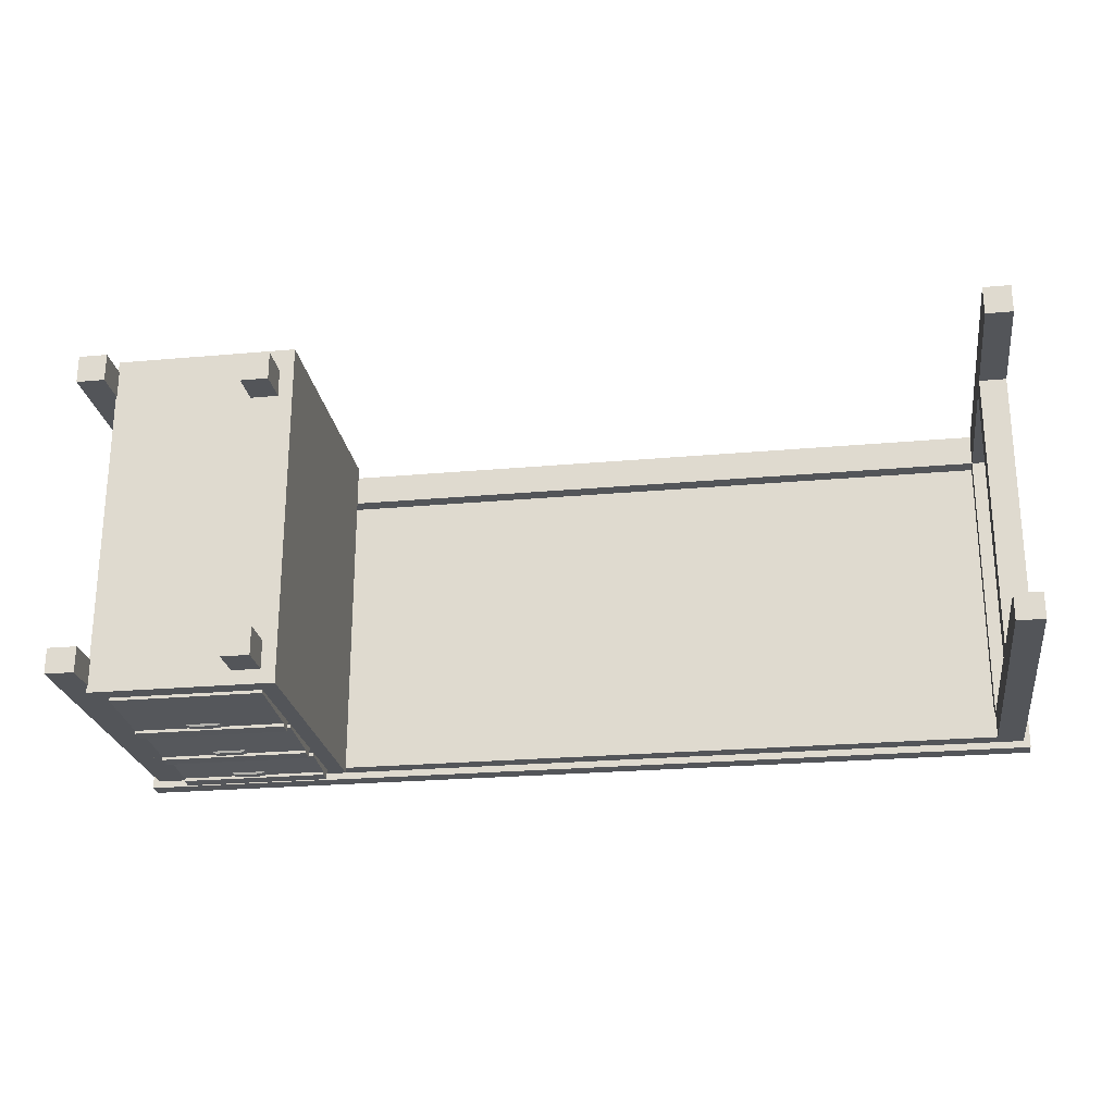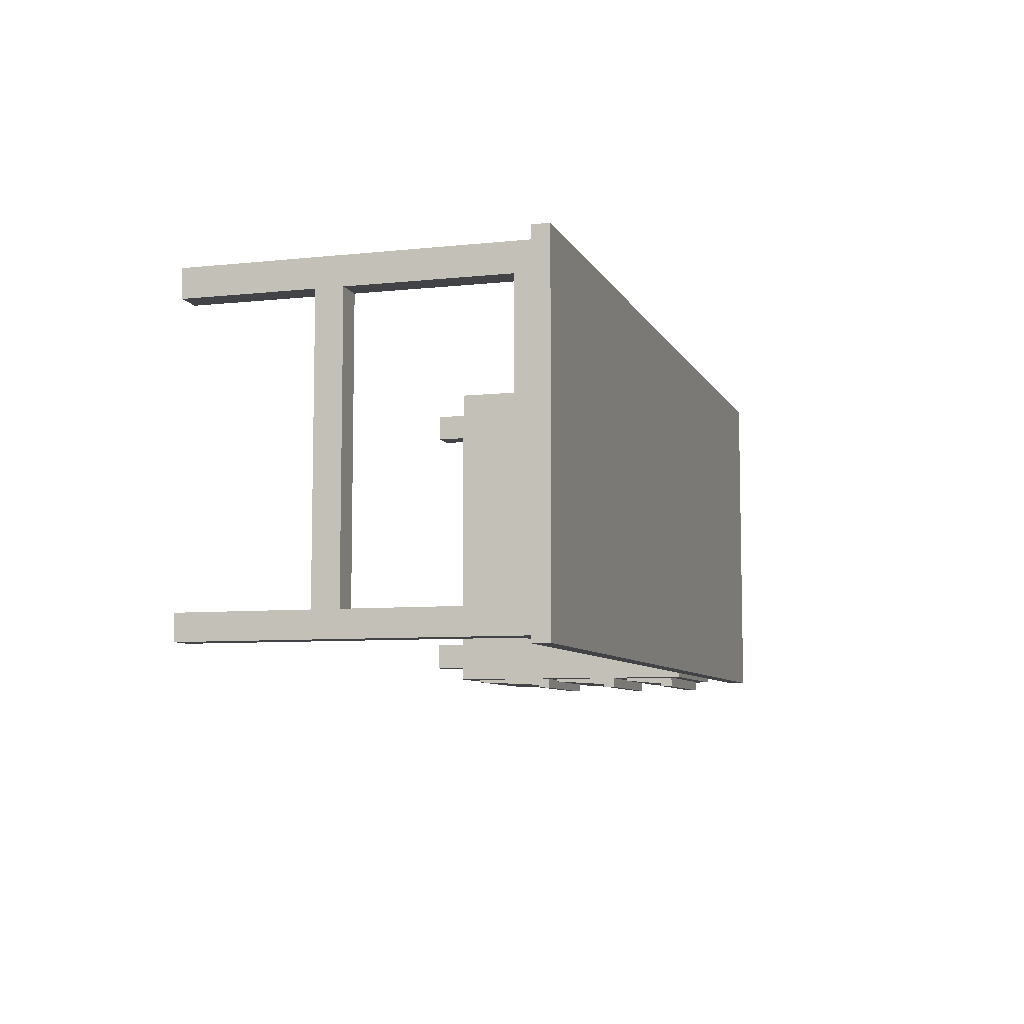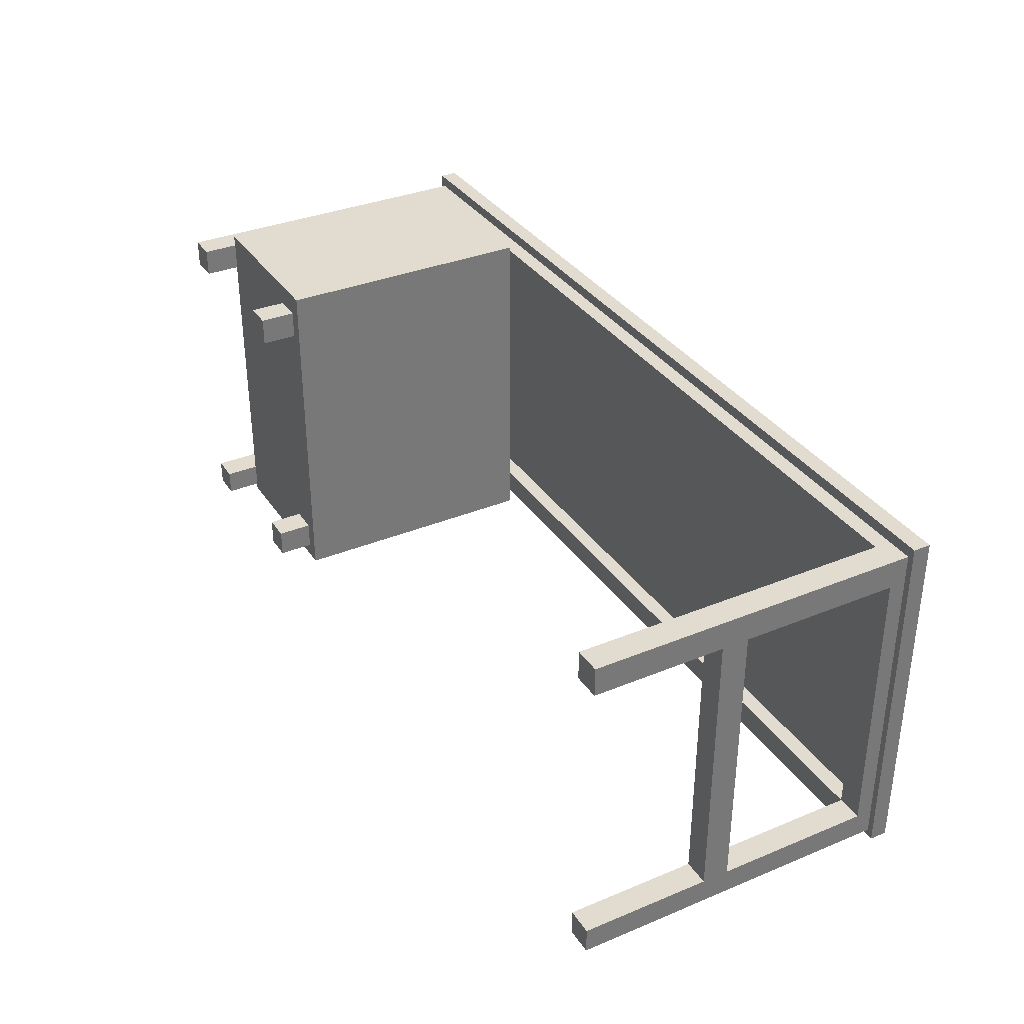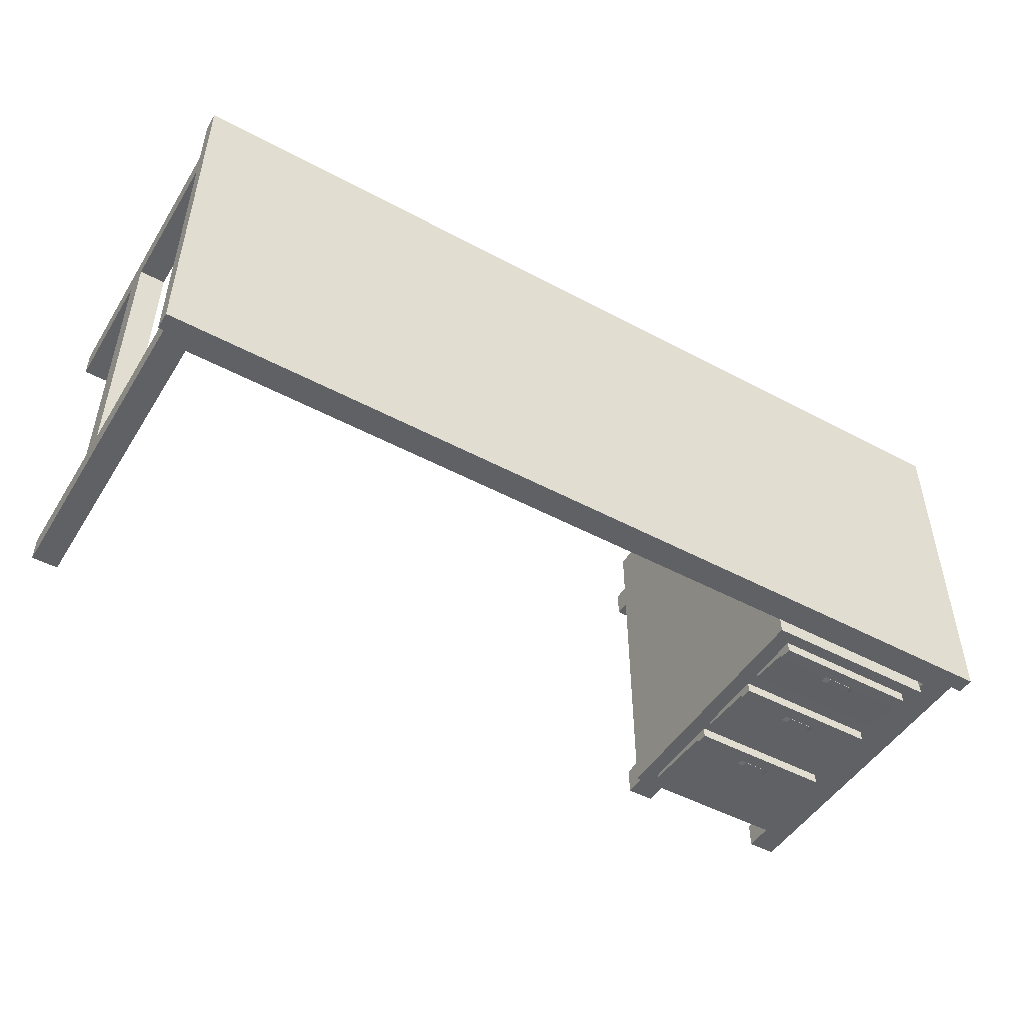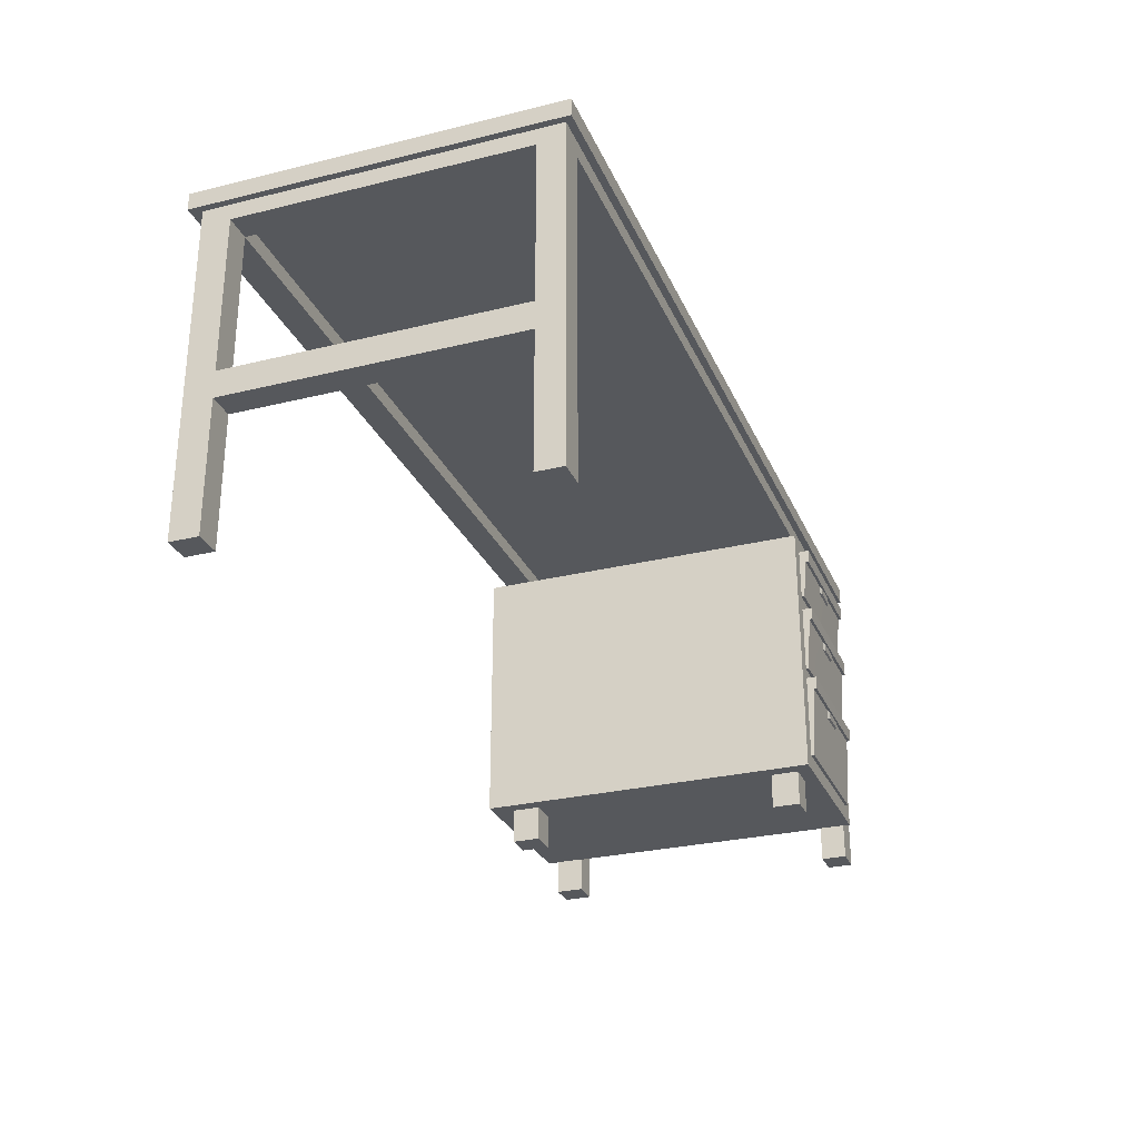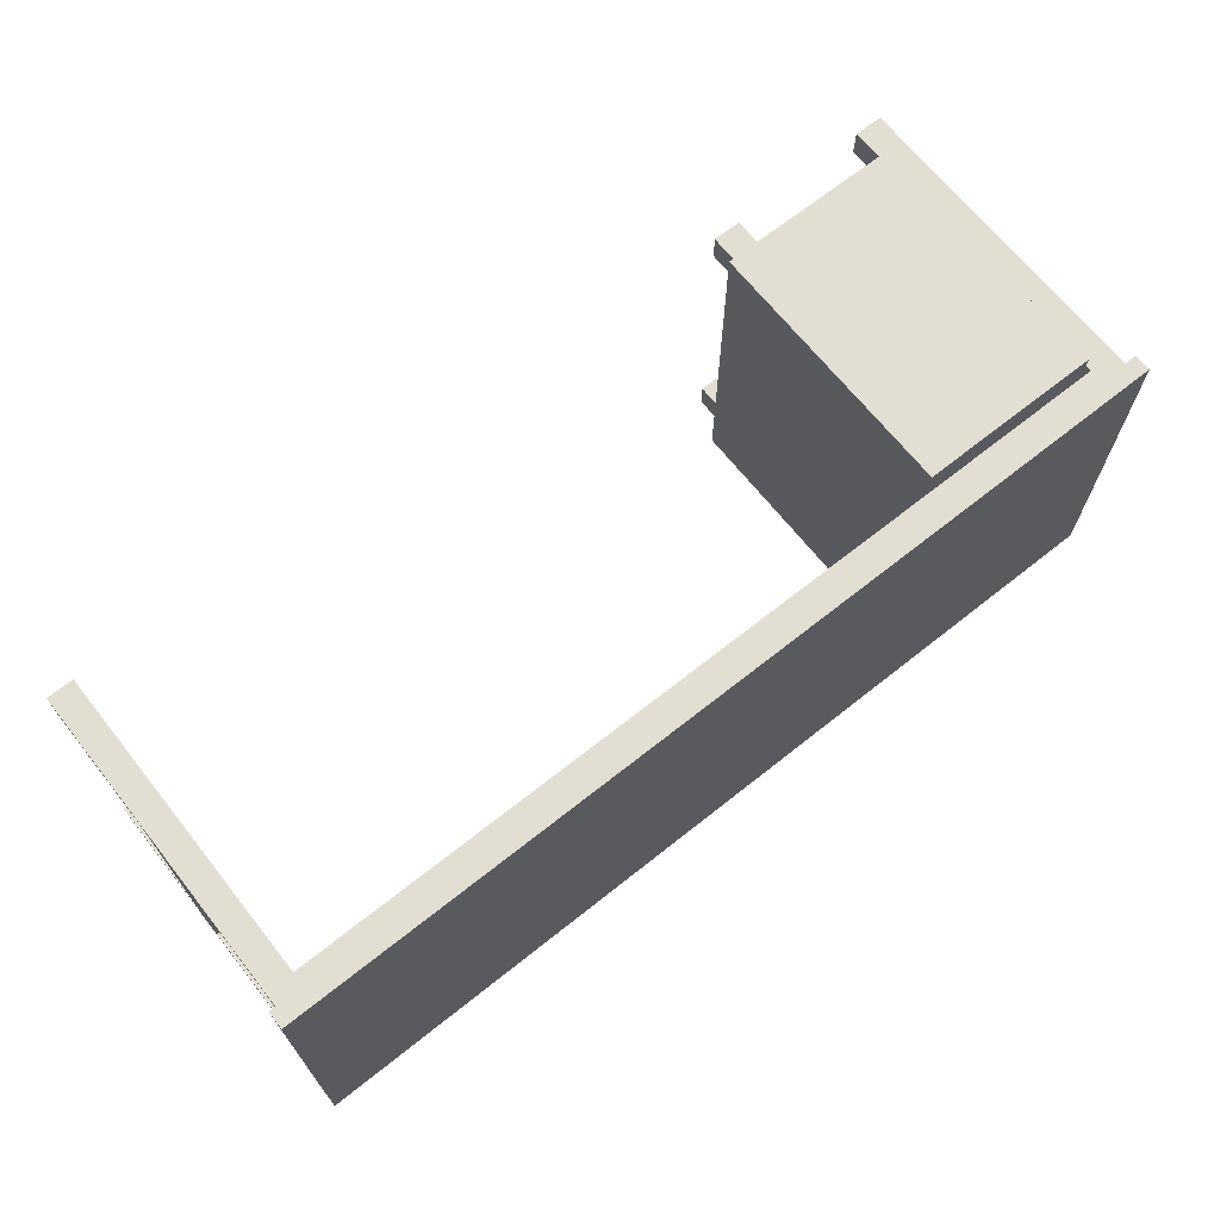
<metadata>
{"format":"obj","ext":"obj","renderer":"f3d","projection":"perspective","resolution":1024,"background":"white","views":[{"elev":-24.1,"azim":8.5,"up":"+Z"},{"elev":-7.4,"azim":106.8,"up":"+Z"},{"elev":34.4,"azim":61.0,"up":"+Z"},{"elev":-48.8,"azim":149.2,"up":"+Z"},{"elev":-28.3,"azim":110.3,"up":"+Y"},{"elev":68.0,"azim":141.5,"up":"+Z"}]}
</metadata>
<code>
g default
v -6.378 2.366 -2.615
v -4.053 2.366 -2.615
v -6.378 3.476 -2.615
v -4.053 3.476 -2.615
v -6.378 3.476 -2.795
v -4.053 3.476 -2.795
v -6.378 2.366 -2.725
v -4.053 2.366 -2.725
v -6.378 3.27 -2.615
v -6.378 3.27 -2.785
v -4.053 3.27 -2.785
v -4.053 3.27 -2.615
v -6.378 3.476 -2.841
v -4.053 3.476 -2.841
v -4.053 3.27 -2.831
v -6.378 3.27 -2.831
v -4.983 2.366 -2.615
v -4.983 2.366 -2.725
v -4.983 3.128 -2.777
v -4.983 3.27 -2.785
v -4.983 3.27 -2.831
v -4.983 3.476 -2.841
v -4.983 3.476 -2.795
v -4.983 3.476 -2.615
v -5.541 2.366 -2.615
v -5.541 2.366 -2.725
v -5.541 3.128 -2.777
v -5.541 3.27 -2.785
v -5.541 3.27 -2.831
v -5.541 3.476 -2.841
v -5.541 3.476 -2.795
v -5.541 3.476 -2.615
v -5.463 3.148 -2.808
v -5.463 3.25 -2.813
v -5.061 3.25 -2.813
v -5.061 3.148 -2.808
v -6.378 0.8186 -2.615
v -4.053 0.8186 -2.615
v -6.378 2.199 -2.615
v -4.053 2.199 -2.615
v -6.378 2.199 -2.795
v -4.053 2.199 -2.795
v -6.378 0.8186 -2.725
v -4.053 0.8186 -2.725
v -6.378 1.994 -2.615
v -6.378 1.994 -2.785
v -4.053 1.994 -2.785
v -4.053 1.994 -2.615
v -6.378 2.199 -2.841
v -4.053 2.199 -2.841
v -4.053 1.994 -2.831
v -6.378 1.994 -2.831
v -4.983 0.8186 -2.615
v -4.983 0.8186 -2.725
v -4.983 1.852 -2.777
v -4.983 1.994 -2.785
v -4.983 1.994 -2.831
v -4.983 2.199 -2.841
v -4.983 2.199 -2.795
v -4.983 2.199 -2.615
v -5.541 0.8186 -2.615
v -5.541 0.8186 -2.725
v -5.541 1.852 -2.777
v -5.541 1.994 -2.785
v -5.541 1.994 -2.831
v -5.541 2.199 -2.841
v -5.541 2.199 -2.795
v -5.541 2.199 -2.615
v -5.463 1.872 -2.808
v -5.463 1.974 -2.813
v -5.061 1.974 -2.813
v -5.061 1.872 -2.808
v -4.459 0 2.484
v -4.021 0 2.484
v -4.459 0.6727 2.484
v -4.021 0.6727 2.484
v -4.459 0.6727 2.039
v -4.021 0.6727 2.039
v -4.459 0 2.039
v -4.021 0 2.039
v -4.459 0 -2.005
v -4.021 0 -2.005
v -4.459 0.6727 -2.005
v -4.021 0.6727 -2.005
v -4.459 0.6727 -2.45
v -4.021 0.6727 -2.45
v -4.459 0 -2.45
v -4.021 0 -2.45
v -7.171 5.112 2.841
v 7.171 5.112 2.841
v -7.171 5.382 2.841
v 7.171 5.382 2.841
v -7.171 5.382 -2.677
v 7.171 5.382 -2.677
v -7.171 5.112 -2.677
v 7.171 5.112 -2.677
v -7.069 4.859 -2.167
v 7.069 4.859 -2.167
v -7.069 5.124 -2.167
v 7.069 5.124 -2.167
v -7.069 5.124 -2.569
v 7.069 5.124 -2.569
v -7.069 4.859 -2.569
v 7.069 4.859 -2.569
v -6.622 4.859 -2.167
v -6.622 4.859 -2.569
v -6.622 5.124 -2.569
v -6.622 5.124 -2.167
v 6.657 4.859 -2.167
v 6.657 5.124 -2.167
v 6.657 5.124 -2.569
v 6.657 4.859 -2.569
v -7.069 4.859 2.225
v -6.622 4.859 2.225
v -6.622 5.124 2.225
v -7.069 5.124 2.225
v 6.657 4.859 2.225
v 6.657 5.124 2.225
v 7.069 4.859 2.225
v 7.069 5.124 2.225
v -7.069 4.859 2.668
v -6.622 4.859 2.668
v -6.622 5.124 2.668
v -7.069 5.124 2.668
v 6.657 4.859 2.668
v 6.657 5.124 2.668
v 7.069 4.859 2.668
v 7.069 5.124 2.668
v -7.069 0 -2.569
v -6.622 0 -2.569
v -6.622 0 -2.167
v -7.069 0 -2.167
v 6.657 0 -2.569
v 6.657 0 -2.167
v 7.069 0 -2.569
v 7.069 0 -2.167
v -7.069 0 2.225
v -6.622 0 2.225
v -6.622 0 2.668
v -7.069 0 2.668
v 6.657 0 2.225
v 7.069 0 2.225
v 7.069 0 2.668
v 6.657 0 2.668
v -7.069 2.429 -2.569
v -6.622 2.429 -2.569
v -6.622 2.429 -2.167
v -7.069 2.429 -2.167
v 6.657 2.429 -2.569
v 7.069 2.429 -2.569
v 7.069 2.429 -2.167
v 6.657 2.429 -2.167
v -7.069 2.429 2.225
v -6.622 2.429 2.225
v -6.622 2.429 2.668
v -7.069 2.429 2.668
v 6.657 2.429 2.225
v 7.069 2.429 2.225
v 7.069 2.429 2.668
v 6.657 2.429 2.668
v -7.069 2.016 -2.569
v -7.069 2.016 -2.167
v -6.622 2.016 -2.167
v -6.622 2.016 -2.569
v 6.657 2.016 -2.569
v 6.657 2.016 -2.167
v 7.069 2.016 -2.167
v 7.069 2.016 -2.569
v -7.069 2.016 2.225
v -7.069 2.016 2.668
v -6.622 2.016 2.668
v -6.622 2.016 2.225
v 6.657 2.016 2.225
v 6.657 2.016 2.668
v 7.069 2.016 2.668
v 7.069 2.016 2.225
v -6.378 3.715 -2.615
v -4.053 3.715 -2.615
v -6.378 4.571 -2.615
v -4.053 4.571 -2.615
v -6.378 4.571 -2.795
v -4.053 4.571 -2.795
v -6.378 3.715 -2.725
v -4.053 3.715 -2.725
v -6.378 4.366 -2.615
v -6.378 4.366 -2.785
v -4.053 4.366 -2.785
v -4.053 4.366 -2.615
v -6.378 4.571 -2.841
v -4.053 4.571 -2.841
v -4.053 4.366 -2.831
v -6.378 4.366 -2.831
v -4.983 3.715 -2.615
v -4.983 3.715 -2.725
v -4.983 4.224 -2.777
v -4.983 4.366 -2.785
v -4.983 4.366 -2.831
v -4.983 4.571 -2.841
v -4.983 4.571 -2.795
v -4.983 4.571 -2.615
v -5.541 3.715 -2.615
v -5.541 3.715 -2.725
v -5.541 4.224 -2.777
v -5.541 4.366 -2.785
v -5.541 4.366 -2.831
v -5.541 4.571 -2.841
v -5.541 4.571 -2.795
v -5.541 4.571 -2.615
v -5.463 4.244 -2.808
v -5.463 4.346 -2.813
v -5.061 4.346 -2.813
v -5.061 4.244 -2.808
v -6.636 0.5585 2.841
v -3.796 0.5585 2.841
v -6.636 4.761 2.841
v -3.796 4.761 2.841
v -6.636 4.761 -2.677
v -3.796 4.761 -2.677
v -6.636 0.5585 -2.677
v -3.796 0.5585 -2.677
g EscritorioB
f 23 24 4 6
f 18 19 11 8
f 17 18 8 2
f 2 8 11 12
f 7 1 9 10
f 10 9 3 5
f 21 22 14 15
f 12 11 6 4
f 22 23 6 14
f 6 11 15 14
f 11 20 21 15
f 10 5 13 16
f 19 20 11
f 25 26 18 17
f 26 27 19 18
f 33 34 35 36
f 21 20 28 29
f 29 30 22 21
f 30 31 23 22
f 31 32 24 23
f 7 26 25 1
f 10 27 26 7
f 10 28 27
f 29 28 10 16
f 13 30 29 16
f 5 31 30 13
f 3 32 31 5
f 27 28 34 33
f 28 20 35 34
f 20 19 36 35
f 19 27 33 36
f 59 60 40 42
f 54 55 47 44
f 53 54 44 38
f 38 44 47 48
f 43 37 45 46
f 46 45 39 41
f 57 58 50 51
f 48 47 42 40
f 58 59 42 50
f 42 47 51 50
f 47 56 57 51
f 46 41 49 52
f 55 56 47
f 61 62 54 53
f 62 63 55 54
f 69 70 71 72
f 57 56 64 65
f 65 66 58 57
f 66 67 59 58
f 67 68 60 59
f 43 62 61 37
f 46 63 62 43
f 46 64 63
f 65 64 46 52
f 49 66 65 52
f 41 67 66 49
f 39 68 67 41
f 63 64 70 69
f 64 56 71 70
f 56 55 72 71
f 55 63 69 72
f 73 74 76 75
f 77 78 80 79
f 79 80 74 73
f 74 80 78 76
f 79 73 75 77
f 81 82 84 83
f 85 86 88 87
f 87 88 82 81
f 82 88 86 84
f 87 81 83 85
f 89 90 92 91
f 91 92 94 93
f 93 94 96 95
f 95 96 90 89
f 90 96 94 92
f 95 89 91 93
f 108 105 109 110
f 106 107 111 112
f 105 106 112 109
f 98 104 102 100
f 103 97 99 101
f 129 130 131 132
f 101 107 106 103
f 121 122 123 124
f 126 125 127 128
f 112 111 102 104
f 134 133 135 136
f 97 105 114 113
f 105 108 115 114
f 99 97 113 116
f 110 109 117 118
f 109 98 119 117
f 98 100 120 119
f 137 138 139 140
f 116 113 121 124
f 141 142 143 144
f 119 120 128 127
f 123 122 125 126
f 122 114 117 125
f 114 115 118 117
f 145 146 164 161
f 146 147 163 164
f 148 145 161 162
f 152 149 165 166
f 149 150 168 165
f 150 151 167 168
f 154 155 171 172
f 155 156 170 171
f 156 153 169 170
f 158 159 175 176
f 159 160 174 175
f 160 157 173 174
f 103 106 146 145
f 106 105 147 146
f 105 97 148 147
f 97 103 145 148
f 112 104 150 149
f 104 98 151 150
f 98 109 152 151
f 109 112 149 152
f 113 114 154 153
f 114 122 155 154
f 122 121 156 155
f 121 113 153 156
f 117 119 158 157
f 119 127 159 158
f 127 125 160 159
f 125 117 157 160
f 162 161 129 132
f 163 162 132 131
f 164 163 131 130
f 161 164 130 129
f 166 165 133 134
f 167 166 134 136
f 168 167 136 135
f 165 168 135 133
f 170 169 137 140
f 171 170 140 139
f 172 171 139 138
f 169 172 138 137
f 174 173 141 144
f 175 174 144 143
f 176 175 143 142
f 173 176 142 141
f 163 147 154 172
f 147 148 153 154
f 148 162 169 153
f 162 163 172 169
f 167 151 158 176
f 151 152 157 158
f 152 166 173 157
f 166 167 176 173
f 199 200 180 182
f 194 195 187 184
f 193 194 184 178
f 178 184 187 188
f 183 177 185 186
f 186 185 179 181
f 197 198 190 191
f 188 187 182 180
f 198 199 182 190
f 182 187 191 190
f 187 196 197 191
f 186 181 189 192
f 195 196 187
f 201 202 194 193
f 202 203 195 194
f 209 210 211 212
f 197 196 204 205
f 205 206 198 197
f 206 207 199 198
f 207 208 200 199
f 183 202 201 177
f 186 203 202 183
f 186 204 203
f 205 204 186 192
f 189 206 205 192
f 181 207 206 189
f 179 208 207 181
f 203 204 210 209
f 204 196 211 210
f 196 195 212 211
f 195 203 209 212
f 213 214 216 215
f 215 216 218 217
f 217 218 220 219
f 219 220 214 213
f 214 220 218 216
f 219 213 215 217

</code>
